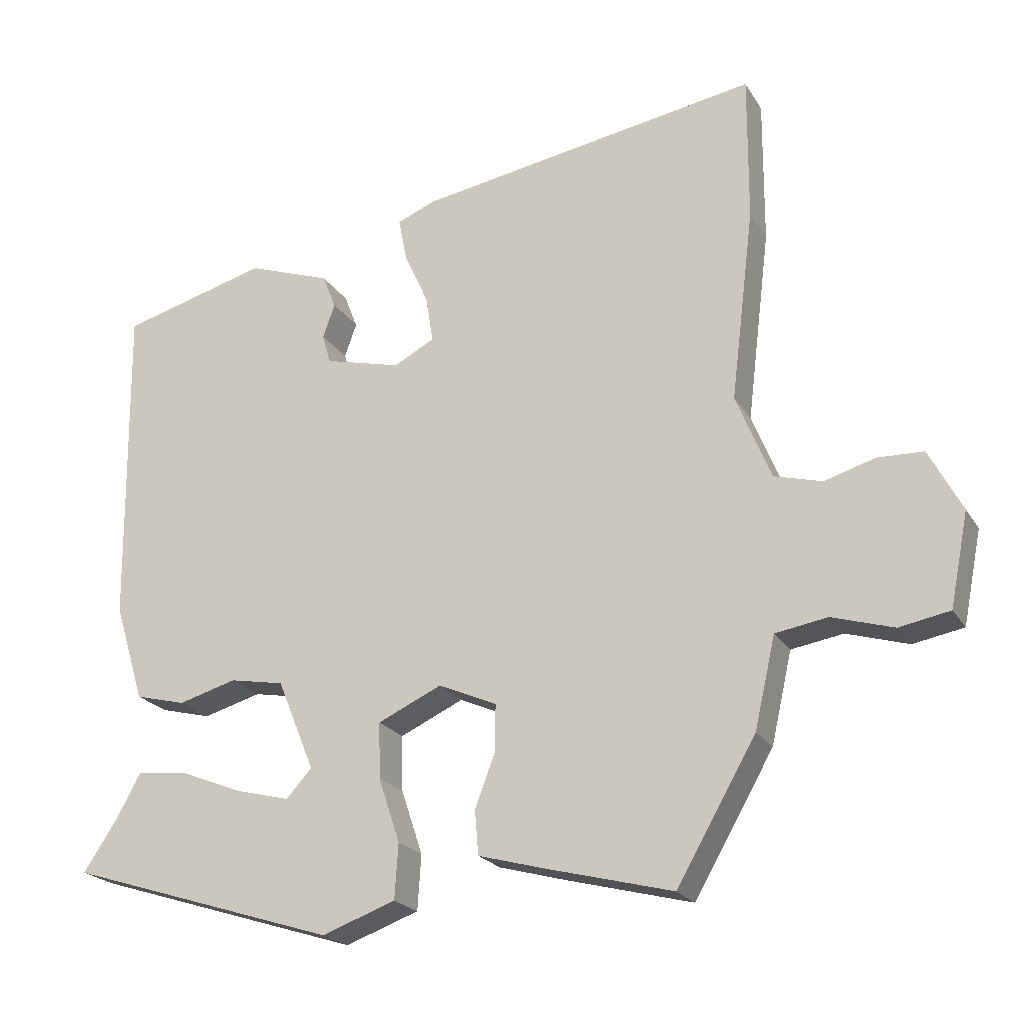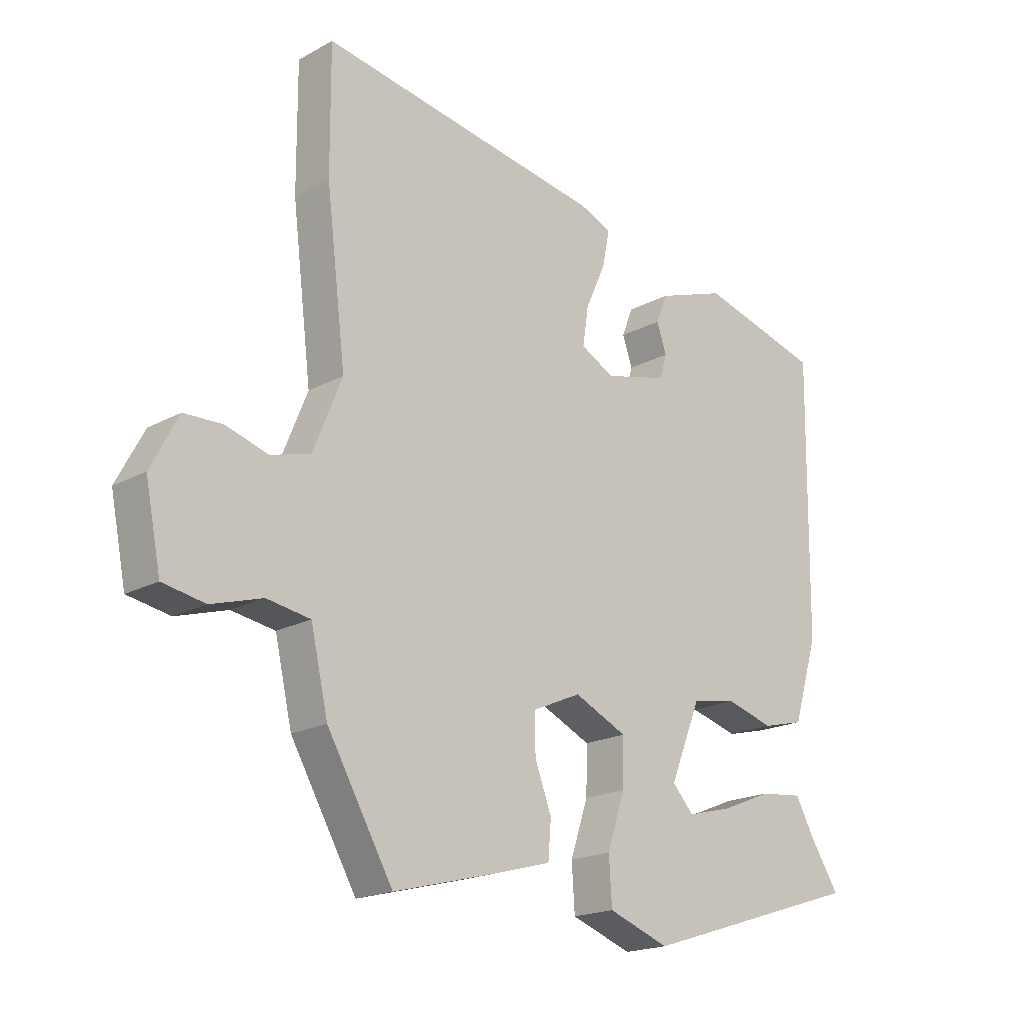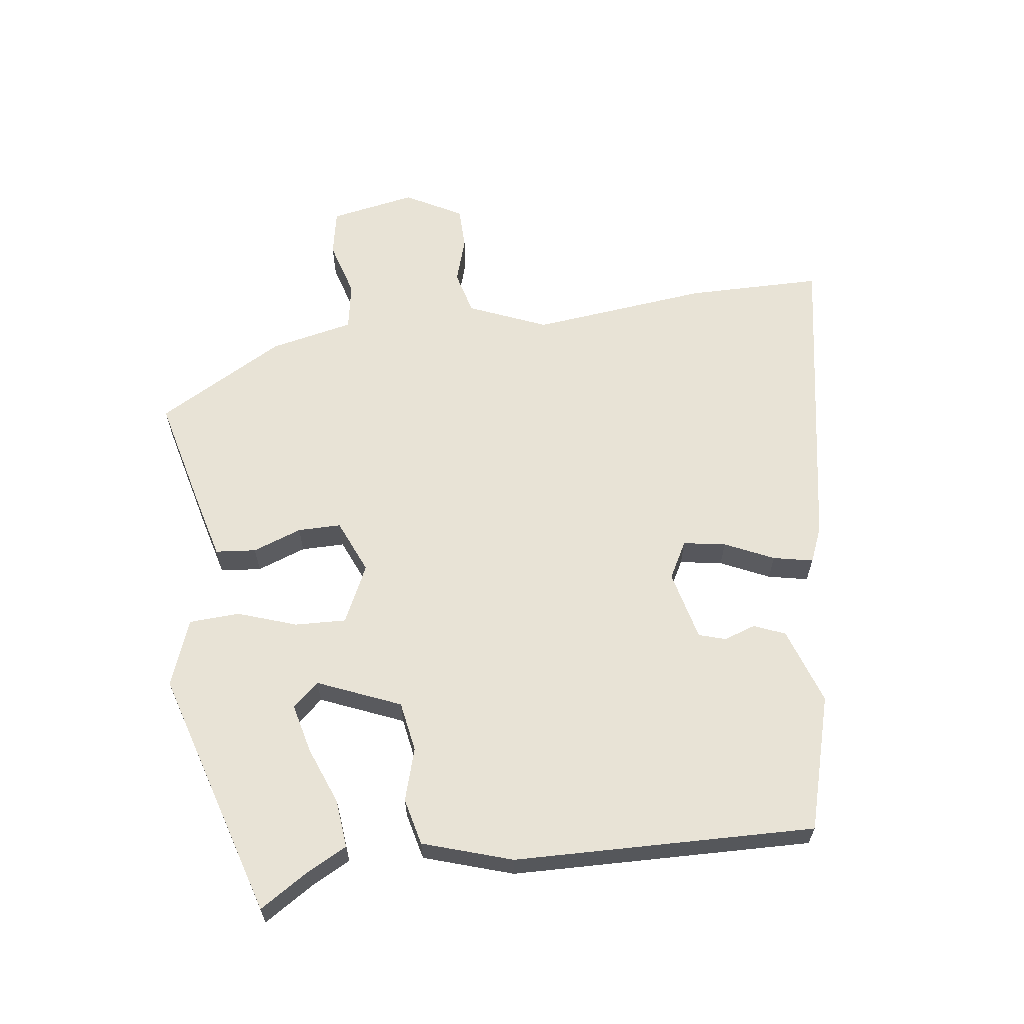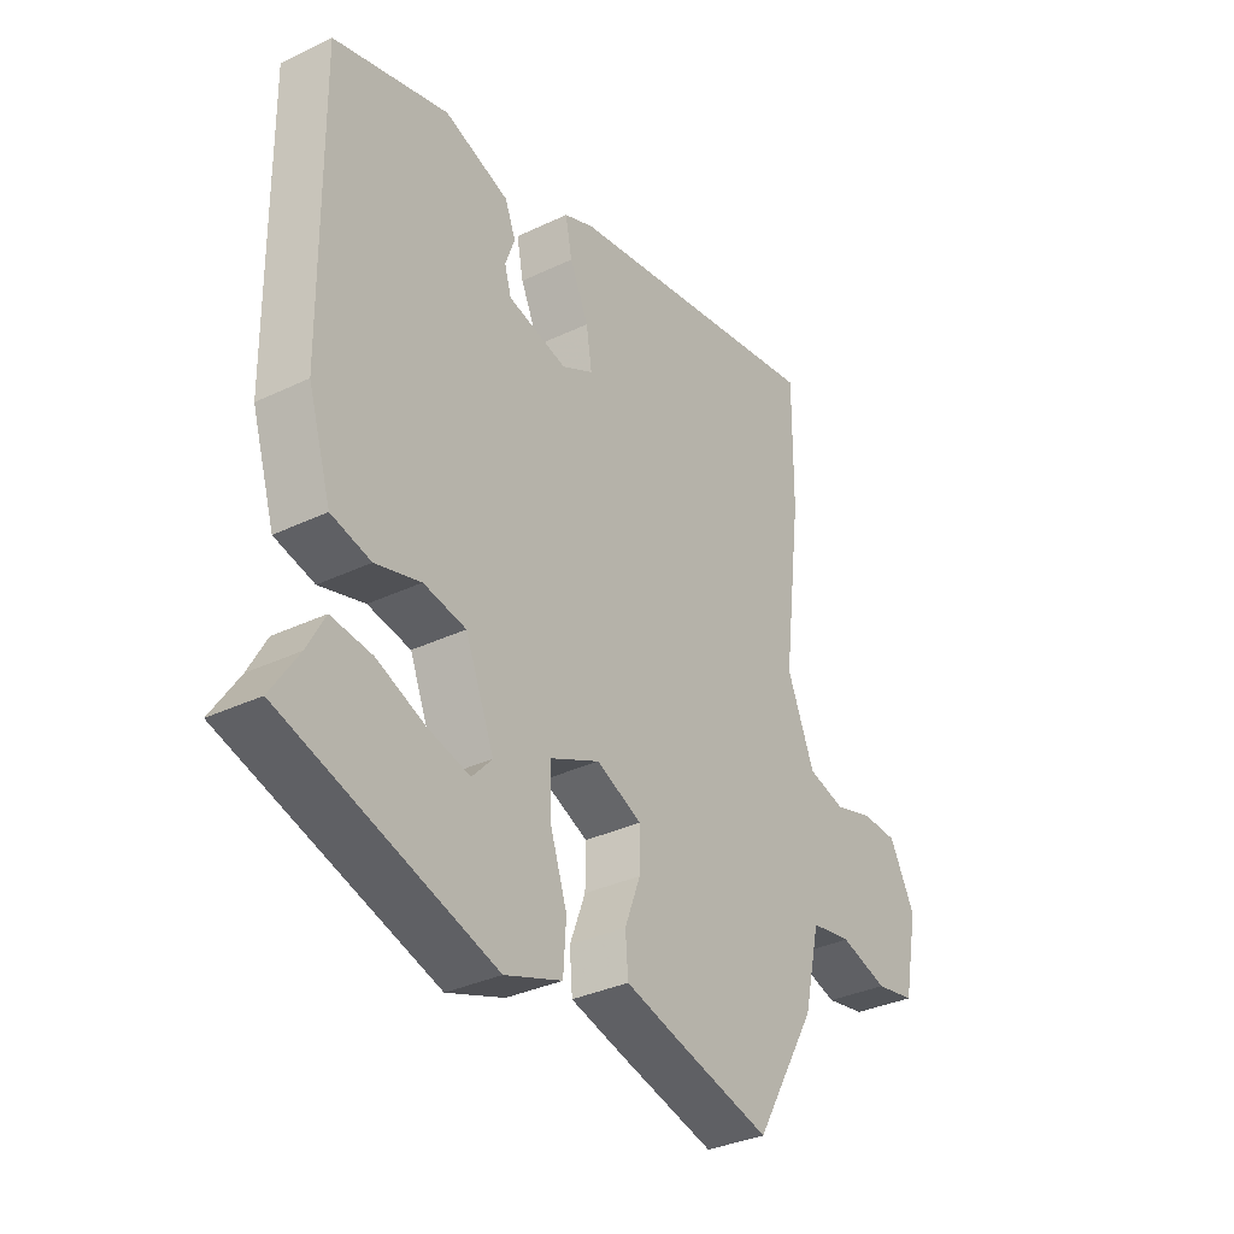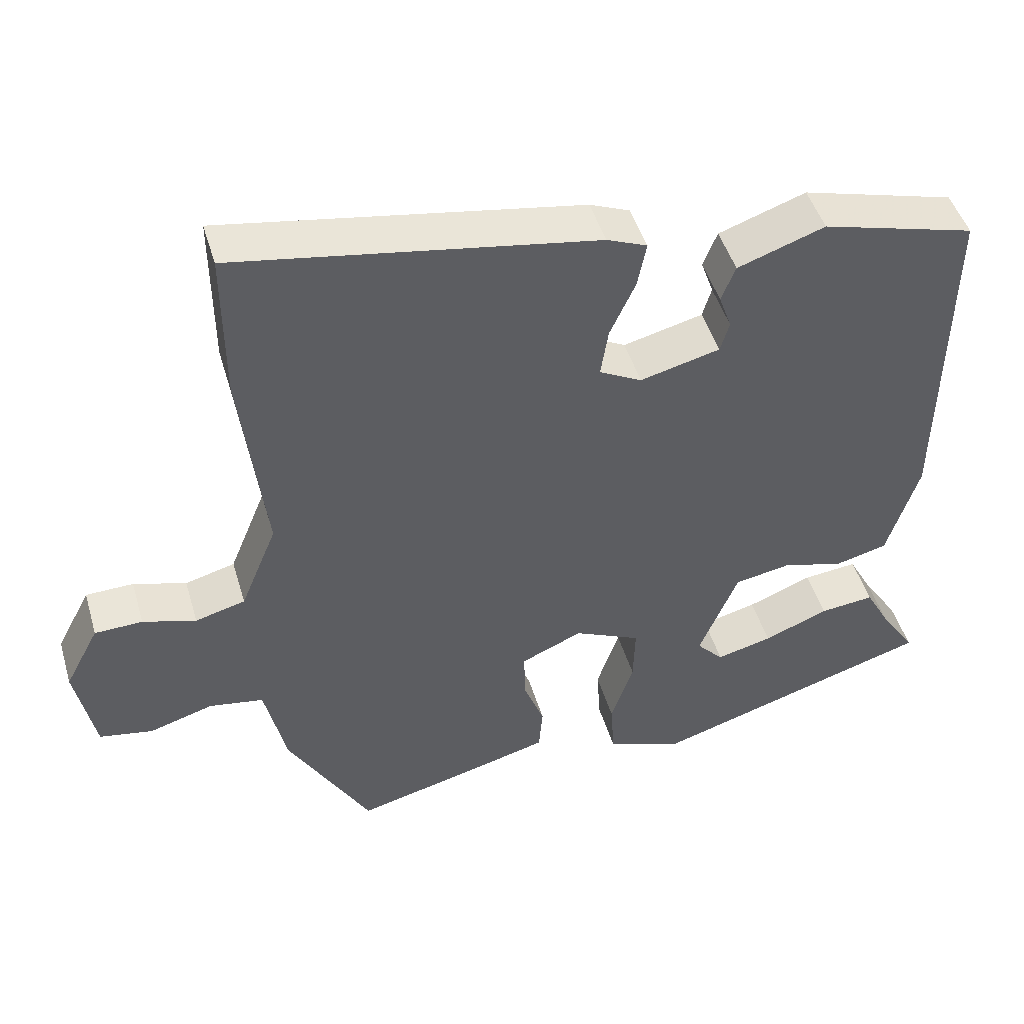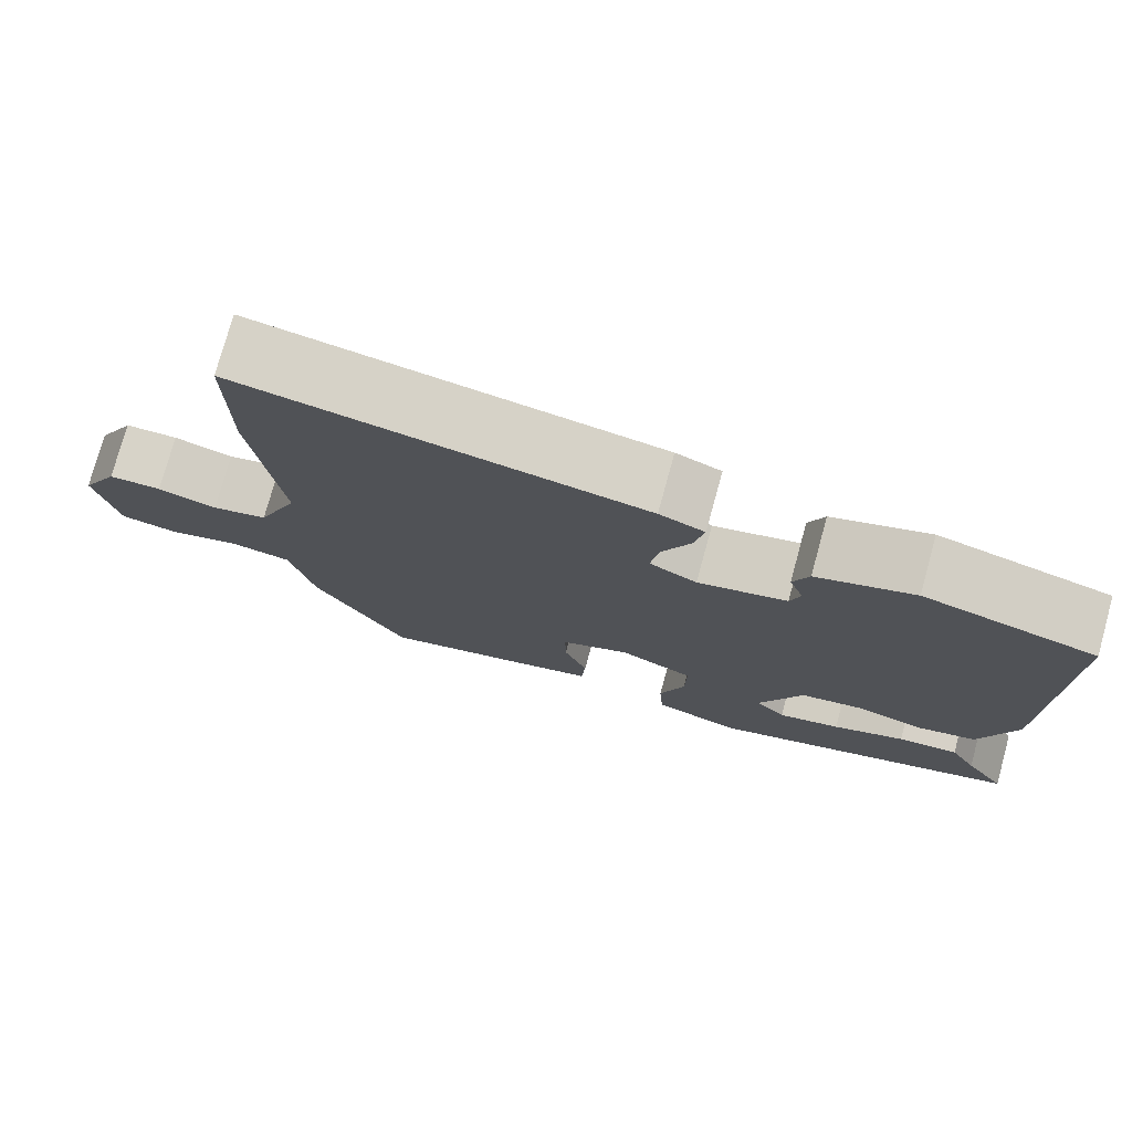
<metadata>
{"format":"obj","ext":"obj","renderer":"f3d","projection":"perspective","resolution":1024,"background":"white","views":[{"elev":-21.8,"azim":23.4,"up":"+Z"},{"elev":-19.0,"azim":135.9,"up":"+Z"},{"elev":62.5,"azim":-96.9,"up":"+Y"},{"elev":-33.8,"azim":-56.9,"up":"+Z"},{"elev":47.0,"azim":163.7,"up":"+Z"},{"elev":76.3,"azim":-164.6,"up":"+Z"}]}
</metadata>
<code>
v -0.479 0.07 0.439
v -0.273 0.07 0.495
v -0.156 0.07 0.454
v -0.137 0.07 0.406
v -0.154 0.07 0.358
v -0.142 0.07 0.317
v -0.035 0.07 0.29
v 0.022 0.07 0.32
v 0.012 0.07 0.385
v -0.022 0.07 0.46
v -0.034 0.07 0.521
v 0.02 0.07 0.543
v 0.501 0.07 0.623
v 0.5 0.07 0.417
v 0.467 0.07 0.147
v 0.516 0.07 0.027
v 0.583 0.07 0.009
v 0.654 0.07 0.03
v 0.718 0.07 0.028
v 0.764 0.07 -0.059
v 0.738 0.07 -0.189
v 0.667 0.07 -0.202
v 0.581 0.07 -0.176
v 0.508 0.07 -0.188
v 0.479 0.07 -0.315
v 0.368 0.07 -0.507
v 0.193 0.07 -0.462
v 0.098 0.07 -0.436
v 0.093 0.07 -0.374
v 0.121 0.07 -0.3
v 0.122 0.07 -0.234
v 0.04 0.07 -0.198
v -0.049 0.07 -0.239
v -0.047 0.07 -0.317
v -0.017 0.07 -0.407
v -0.022 0.07 -0.484
v -0.125 0.07 -0.521
v -0.503 0.07 -0.402
v -0.454 0.07 -0.327
v -0.422 0.07 -0.268
v -0.349 0.07 -0.276
v -0.262 0.07 -0.311
v -0.187 0.07 -0.33
v -0.151 0.07 -0.291
v -0.203 0.07 -0.164
v -0.279 0.07 -0.15
v -0.36 0.07 -0.173
v -0.431 0.07 -0.155
v -0.473 0.07 -0.019
v -0.479 0 0.439
v -0.273 0 0.495
v -0.156 0 0.454
v -0.137 0 0.406
v -0.154 0 0.358
v -0.142 0 0.317
v -0.035 0 0.29
v 0.022 0 0.32
v 0.012 0 0.385
v -0.022 0 0.46
v -0.034 0 0.521
v 0.02 0 0.543
v 0.501 0 0.623
v 0.5 0 0.417
v 0.467 0 0.147
v 0.516 0 0.027
v 0.583 0 0.009
v 0.654 0 0.03
v 0.718 0 0.028
v 0.764 0 -0.059
v 0.738 0 -0.189
v 0.667 0 -0.202
v 0.581 0 -0.176
v 0.508 0 -0.188
v 0.479 0 -0.315
v 0.368 0 -0.507
v 0.193 0 -0.462
v 0.098 0 -0.436
v 0.093 0 -0.374
v 0.121 0 -0.3
v 0.122 0 -0.234
v 0.04 0 -0.198
v -0.049 0 -0.239
v -0.047 0 -0.317
v -0.017 0 -0.407
v -0.022 0 -0.484
v -0.125 0 -0.521
v -0.503 0 -0.402
v -0.454 0 -0.327
v -0.422 0 -0.268
v -0.349 0 -0.276
v -0.262 0 -0.311
v -0.187 0 -0.33
v -0.151 0 -0.291
v -0.203 0 -0.164
v -0.279 0 -0.15
v -0.36 0 -0.173
v -0.431 0 -0.155
v -0.473 0 -0.019
f 46 47 48 49
f 45 46 49 1
f 39 40 41 42
f 39 42 43
f 38 39 43
f 37 38 43
f 34 35 36 37
f 33 34 37 43
f 27 28 29 30
f 27 30 31
f 24 25 26 27
f 24 27 31
f 23 24 31 32
f 21 22 23
f 20 21 23
f 17 18 19 20
f 16 17 20 23
f 15 16 23 32
f 9 10 11 12
f 8 9 12 13
f 2 3 4 5
f 45 1 2 5
f 44 45 5 6
f 33 43 44
f 14 15 32 33
f 8 13 14 33
f 7 8 33 44
f 6 7 44
f 98 97 96 95
f 50 98 95 94
f 91 90 89 88
f 92 91 88
f 92 88 87
f 92 87 86
f 86 85 84 83
f 92 86 83 82
f 79 78 77 76
f 80 79 76
f 76 75 74 73
f 80 76 73
f 81 80 73 72
f 72 71 70
f 72 70 69
f 69 68 67 66
f 72 69 66 65
f 81 72 65 64
f 61 60 59 58
f 62 61 58 57
f 54 53 52 51
f 54 51 50 94
f 55 54 94 93
f 93 92 82
f 82 81 64 63
f 82 63 62 57
f 93 82 57 56
f 93 56 55
f 1 50 51 2
f 2 51 52 3
f 3 52 53 4
f 4 53 54 5
f 5 54 55 6
f 6 55 56 7
f 7 56 57 8
f 8 57 58 9
f 9 58 59 10
f 10 59 60 11
f 11 60 61 12
f 12 61 62 13
f 13 62 63 14
f 14 63 64 15
f 15 64 65 16
f 16 65 66 17
f 17 66 67 18
f 18 67 68 19
f 19 68 69 20
f 20 69 70 21
f 21 70 71 22
f 22 71 72 23
f 23 72 73 24
f 24 73 74 25
f 25 74 75 26
f 26 75 76 27
f 27 76 77 28
f 28 77 78 29
f 29 78 79 30
f 30 79 80 31
f 31 80 81 32
f 32 81 82 33
f 33 82 83 34
f 34 83 84 35
f 35 84 85 36
f 36 85 86 37
f 37 86 87 38
f 38 87 88 39
f 39 88 89 40
f 40 89 90 41
f 41 90 91 42
f 42 91 92 43
f 43 92 93 44
f 44 93 94 45
f 45 94 95 46
f 46 95 96 47
f 47 96 97 48
f 48 97 98 49
f 49 98 50 1

</code>
